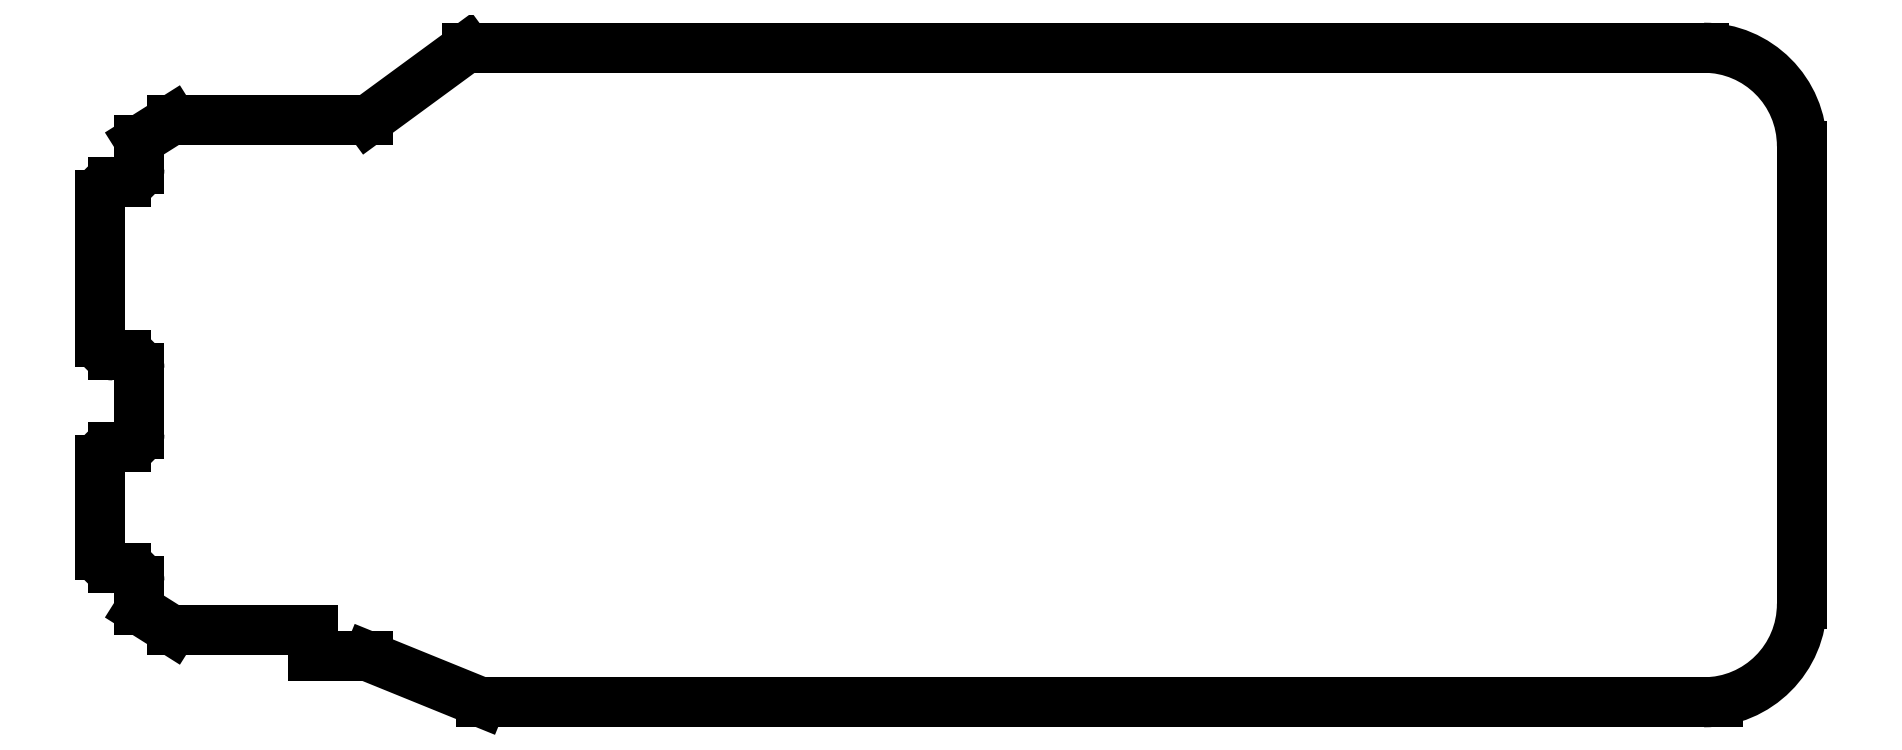
<metadata>
{"format":"dxf","ext":"dxf","renderer":"ezdxf+matplotlib","layout":"modelspace","background":"white","min_lineweight":24,"dpi":150}
</metadata>
<code>
0
SECTION
2
ENTITIES
0
ARC
8
Sketch
10
11.5
20
-3.5
30
0
40
1.5
50
-90
51
-0
0
LINE
8
Sketch
10
13
20
-3.5
30
0
11
13
21
3.5
31
0
0
ARC
8
Sketch
10
11.5
20
3.5
30
0
40
1.5
50
0
51
90
0
LINE
8
Sketch
10
-7.4
20
5
30
0
11
11.5
21
5
31
0
0
LINE
8
Sketch
10
-8.9
20
3.9
30
0
11
-7.4
21
5
31
0
0
LINE
8
Sketch
10
-8.9
20
3.9
30
0
11
-11.9
21
3.9
31
0
0
LINE
8
Sketch
10
-11.9
20
3.9
30
0
11
-12.4
21
3.585
31
0
0
LINE
8
Sketch
10
-12.4
20
3.585
30
0
11
-12.4
21
3.15
31
0
0
ARC
8
Sketch
10
-12.6
20
3.15
30
0
40
0.2
50
-90
51
0
0
LINE
8
Sketch
10
-12.6
20
2.95
30
0
11
-12.8
21
2.95
31
0
0
ARC
8
Sketch
10
-12.8
20
2.75
30
0
40
0.2
50
90
51
180
0
LINE
8
Sketch
10
-13
20
2.75
30
0
11
-13
21
0.5
31
0
0
ARC
8
Sketch
10
-12.8
20
0.5
30
0
40
0.2
50
180
51
-90
0
LINE
8
Sketch
10
-12.8
20
0.3
30
0
11
-12.6
21
0.3
31
0
0
ARC
8
Sketch
10
-12.6
20
0.1
30
0
40
0.2
50
0
51
90
0
LINE
8
Sketch
10
-12.4
20
0.1
30
0
11
-12.4
21
-0.9
31
0
0
ARC
8
Sketch
10
-12.6
20
-0.9
30
0
40
0.2
50
-90
51
0
0
LINE
8
Sketch
10
-12.6
20
-1.1
30
0
11
-12.8
21
-1.1
31
0
0
ARC
8
Sketch
10
-12.8
20
-1.3
30
0
40
0.2
50
90
51
180
0
LINE
8
Sketch
10
-13
20
-1.3
30
0
11
-13
21
-2.75
31
0
0
ARC
8
Sketch
10
-12.8
20
-2.75
30
0
40
0.2
50
180
51
-90
0
LINE
8
Sketch
10
-12.8
20
-2.95
30
0
11
-12.6
21
-2.95
31
0
0
ARC
8
Sketch
10
-12.6
20
-3.15
30
0
40
0.2
50
0
51
90
0
LINE
8
Sketch
10
-12.4
20
-3.15
30
0
11
-12.4
21
-3.585
31
0
0
LINE
8
Sketch
10
-12.4
20
-3.585
30
0
11
-11.9
21
-3.9
31
0
0
LINE
8
Sketch
10
-11.9
20
-3.9
30
0
11
-9.75
21
-3.9
31
0
0
LINE
8
Sketch
10
-9.75
20
-3.9
30
0
11
-9.75
21
-4.3
31
0
0
LINE
8
Sketch
10
-9.75
20
-4.3
30
0
11
-8.9
21
-4.3
31
0
0
LINE
8
Sketch
10
-8.9
20
-4.3
30
0
11
-7.177
21
-5
31
0
0
LINE
8
Sketch
10
-7.177
20
-5
30
0
11
11.72
21
-5
31
0
0
ENDSEC
0
EOF

</code>
